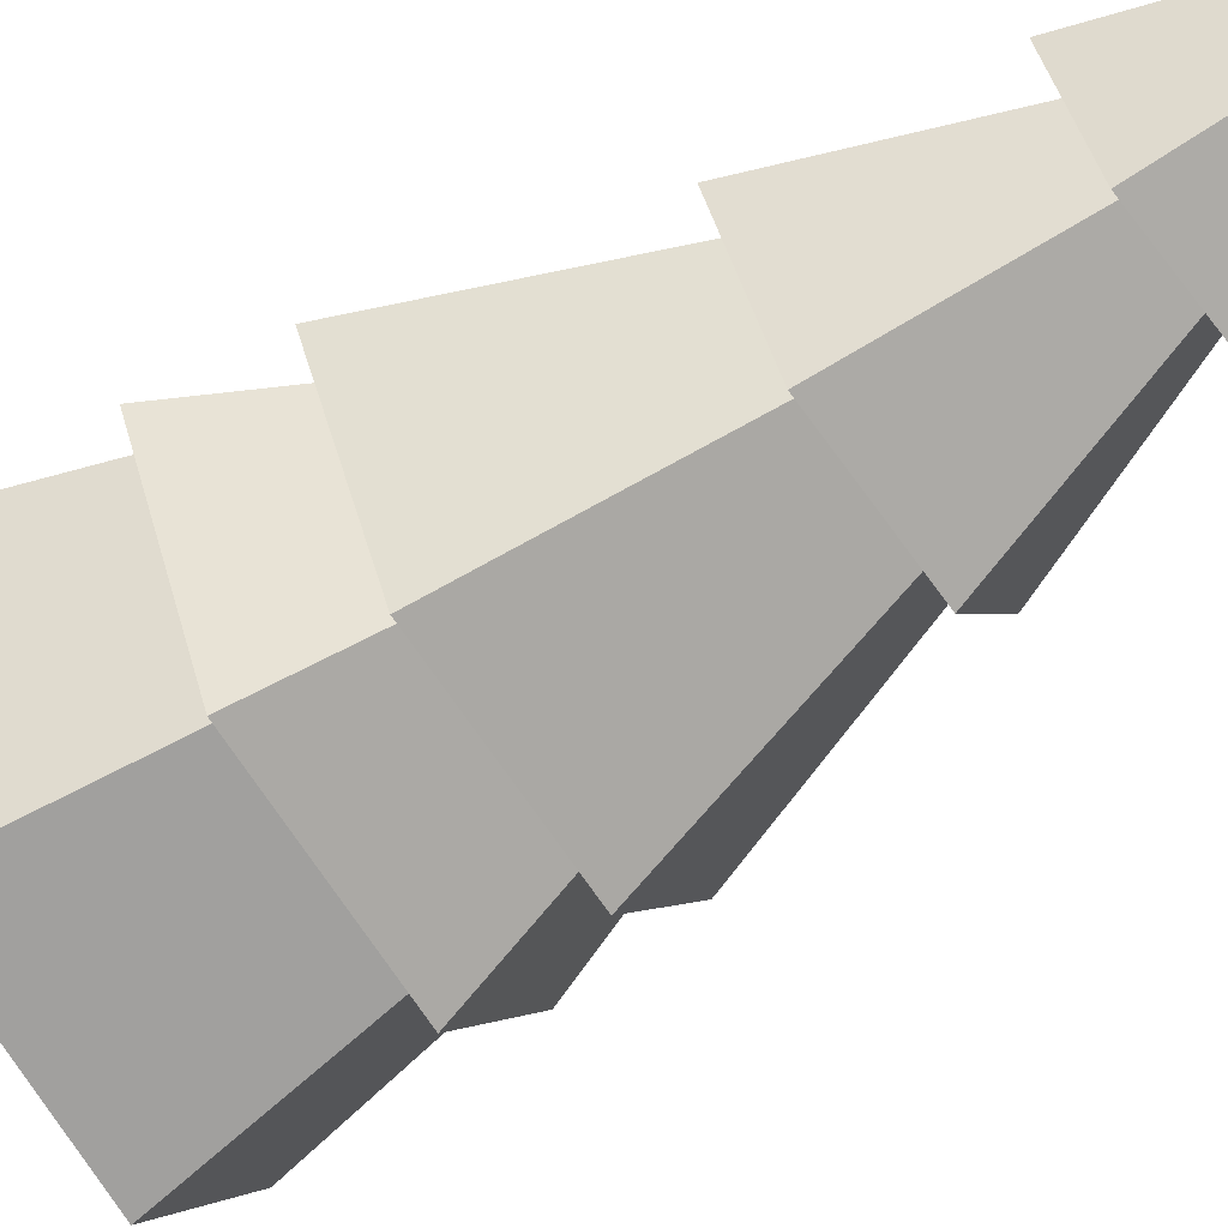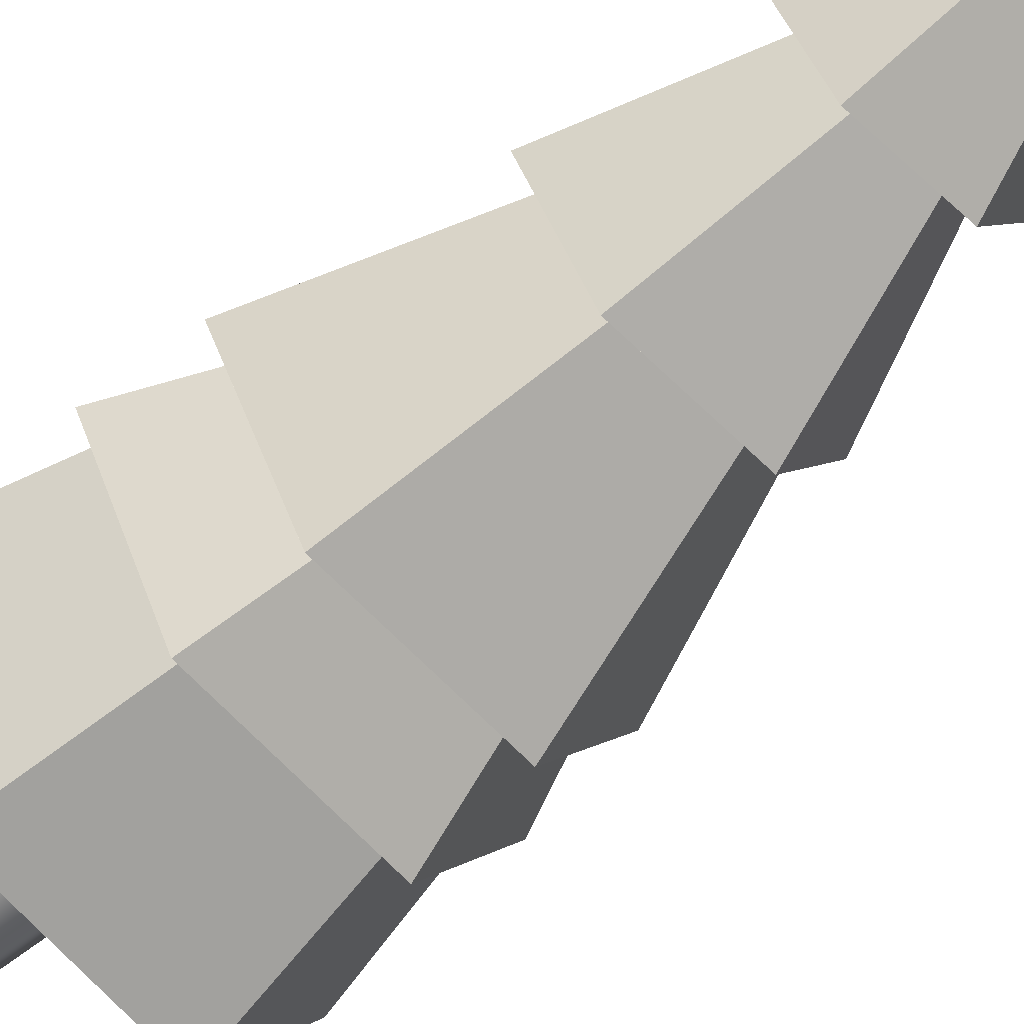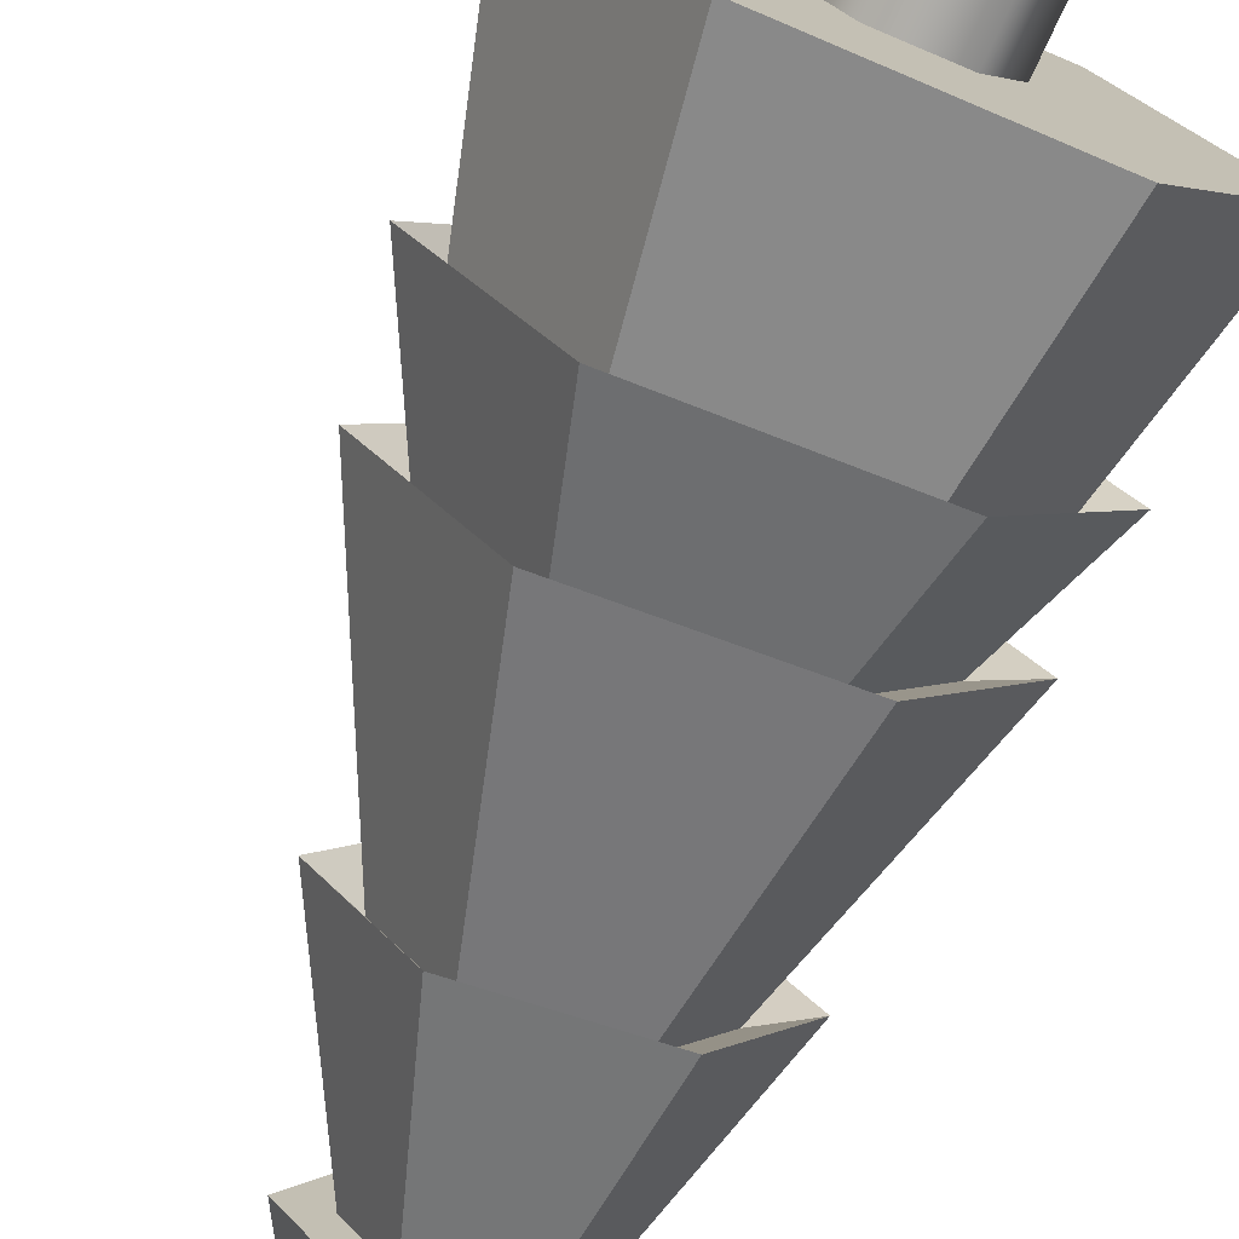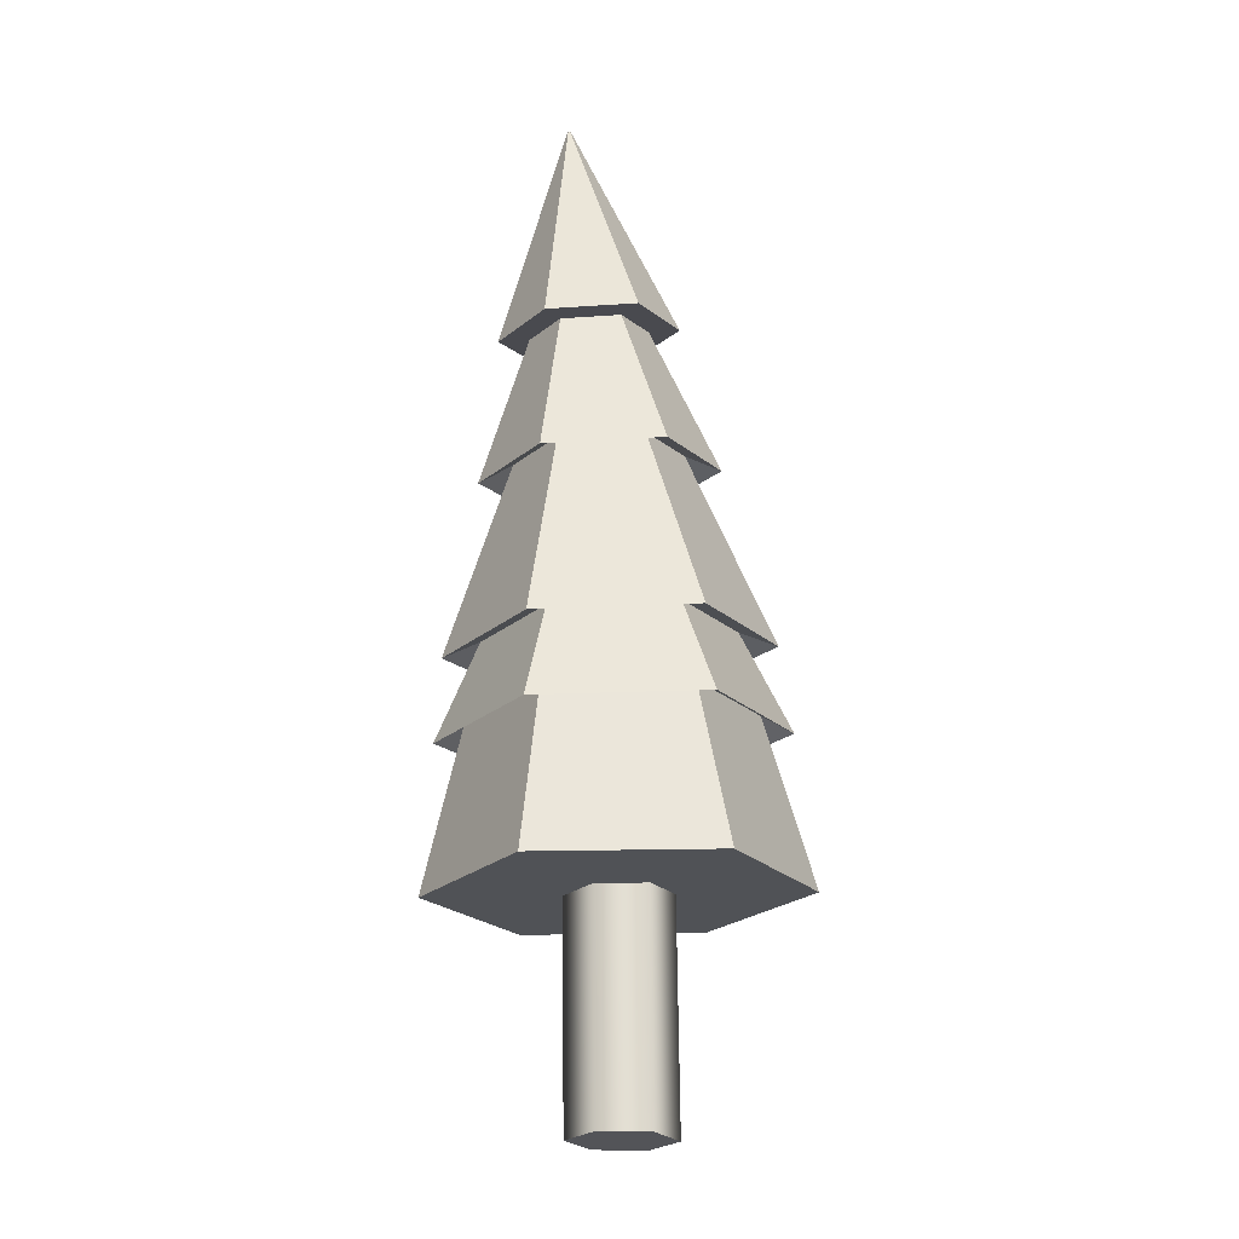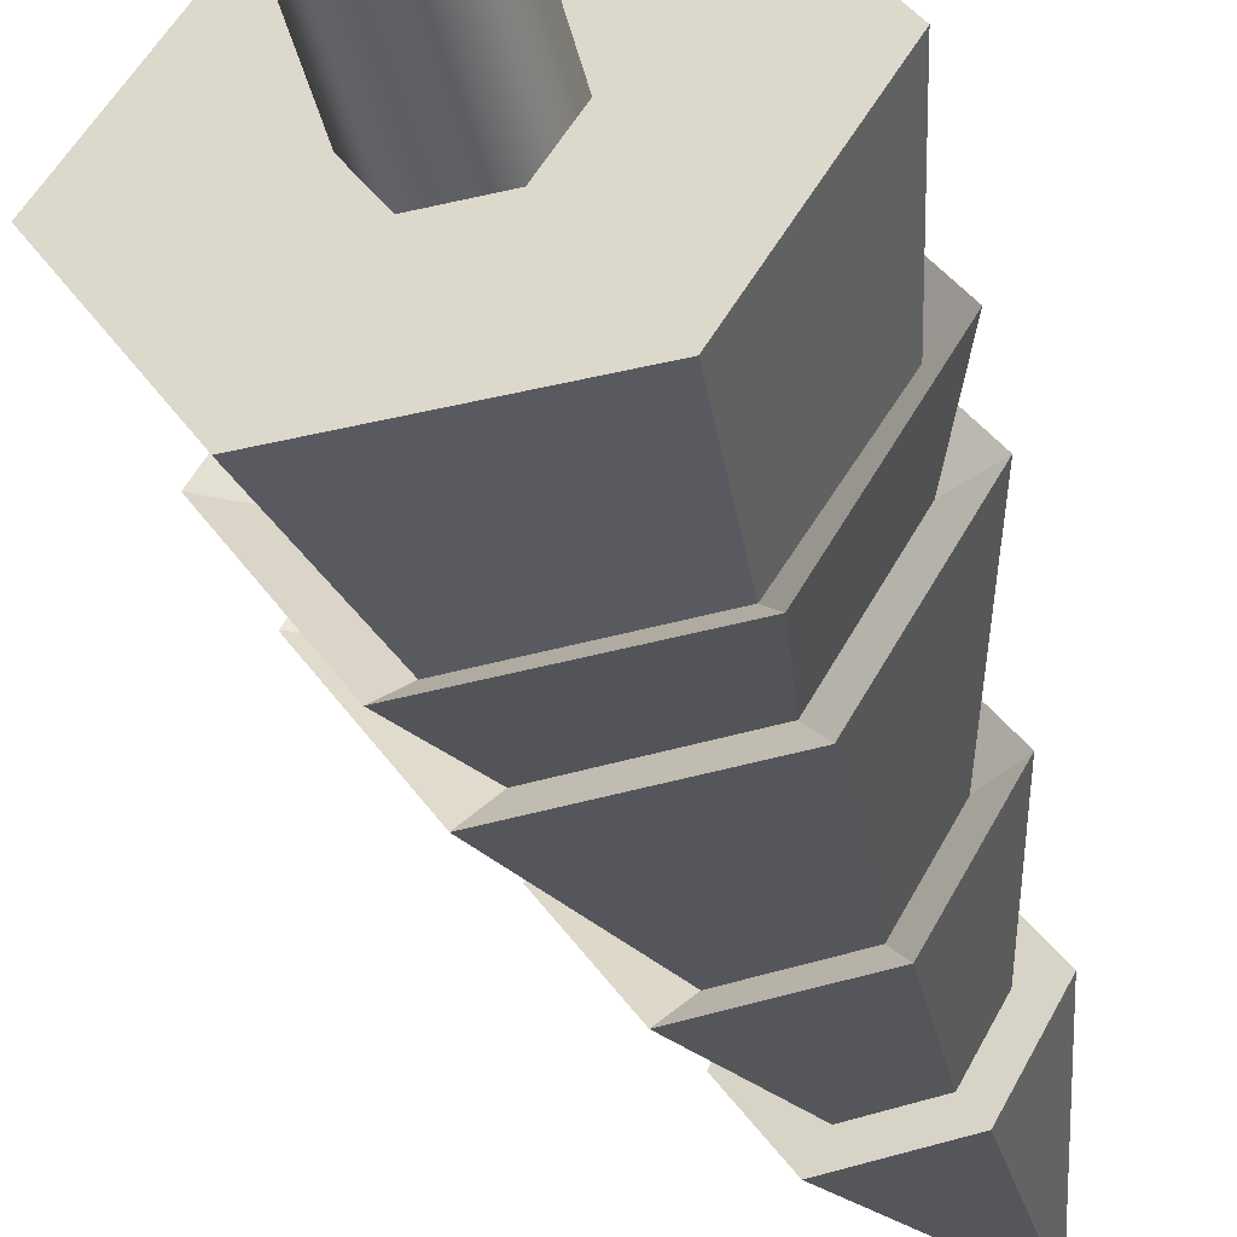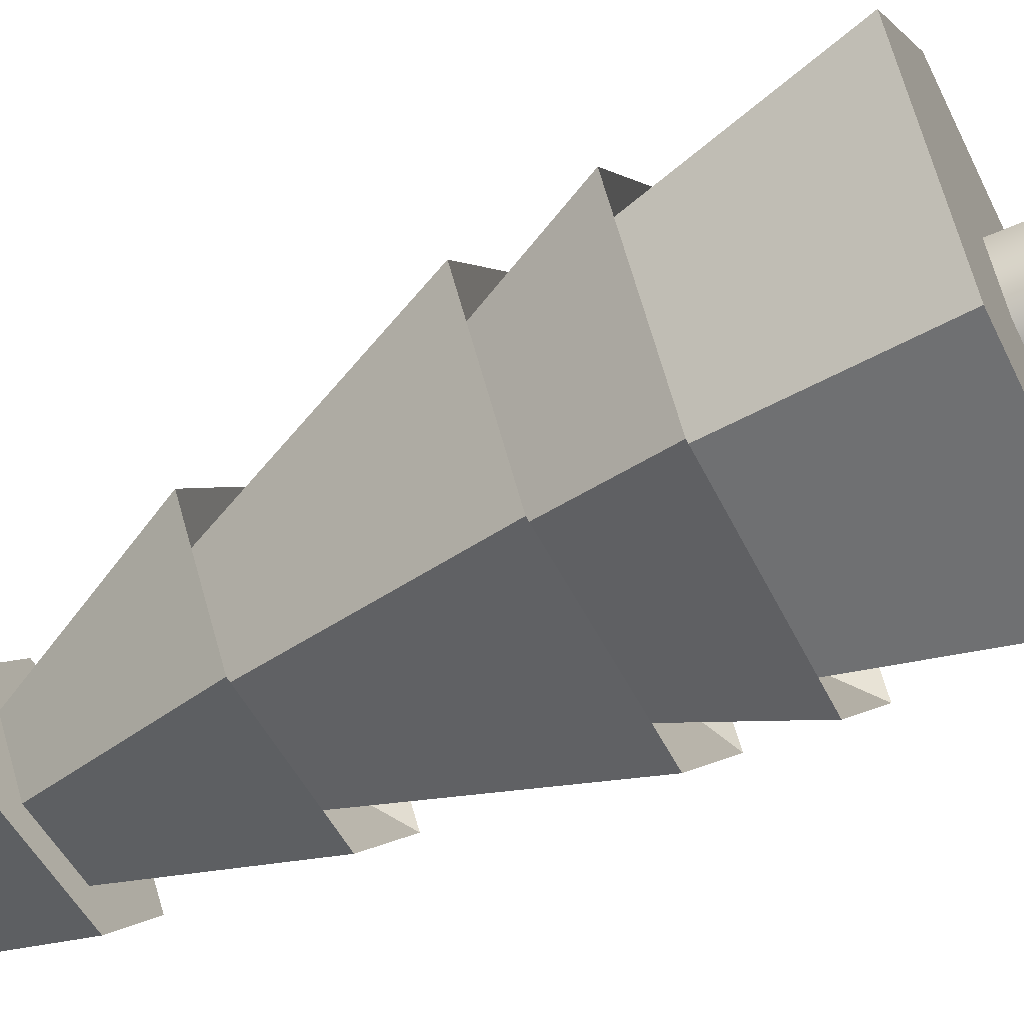
<metadata>
{"format":"obj","ext":"obj","renderer":"f3d","projection":"perspective","resolution":1024,"background":"white","views":[{"elev":-64.9,"azim":116.9,"up":"+Z"},{"elev":-63.3,"azim":127.0,"up":"+Z"},{"elev":-75.9,"azim":-25.9,"up":"+Z"},{"elev":-23.3,"azim":117.9,"up":"+Y"},{"elev":-45.0,"azim":12.6,"up":"+Z"},{"elev":-62.7,"azim":-67.5,"up":"+Z"}]}
</metadata>
<code>
v  -1731 0.0314 -1048
v  -1736 0.0157 -1056
v  -1735 40.89 -1056
v  -1730 40.65 -1048
v  -1746 -0.0157 -1056
v  -1745 41.36 -1056
v  -1750 -0.0314 -1048
v  -1749 41.59 -1048
v  -1746 -0.0157 -1040
v  -1745 41.36 -1040
v  -1736 0.0157 -1040
v  -1735 40.89 -1040
v  -1736 0.0162 -1048
v  -1738 0.0081 -1052
v  -1743 -0.0081 -1052
v  -1746 -0.0162 -1048
v  -1743 -0.0081 -1044
v  -1738 0.0081 -1044
v  -1741 0 -1048
v  -1723 40.29 -1077
v  -1706 39.46 -1048
v  -1757 41.95 -1077
v  -1774 42.79 -1048
v  -1757 41.95 -1018
v  -1723 40.29 -1018
v  -1725 70.9 -1070
v  -1712 70.73 -1048
v  -1751 73.17 -1070
v  -1763 74.31 -1048
v  -1750 74.18 -1026
v  -1725 71.88 -1026
v  -1722 67.41 -1075
v  -1707 66.09 -1048
v  -1754 70.05 -1075
v  -1769 71.37 -1048
v  -1754 70.05 -1021
v  -1722 67.41 -1021
v  -1725 85.93 -1068
v  -1714 84.7 -1048
v  -1748 88.38 -1068
v  -1759 89.61 -1048
v  -1748 88.38 -1028
v  -1725 85.93 -1028
v  -1722 82.85 -1074
v  -1707 81.31 -1048
v  -1751 85.94 -1074
v  -1766 87.48 -1048
v  -1751 85.94 -1022
v  -1722 82.85 -1022
v  -1724 119.1 -1061
v  -1717 117.9 -1048
v  -1740 121.4 -1061
v  -1747 122.5 -1048
v  -1740 121.4 -1034
v  -1724 119.1 -1034
v  -1722 115.5 -1067
v  -1711 113.9 -1048
v  -1743 118.7 -1067
v  -1754 120.3 -1048
v  -1743 118.7 -1029
v  -1722 115.5 -1029
v  -1723 143.1 -1057
v  -1717 142.1 -1048
v  -1733 145.1 -1057
v  -1739 146 -1048
v  -1733 145.1 -1038
v  -1723 143.1 -1038
v  -1720 142.6 -1062
v  -1712 141.1 -1048
v  -1736 145.6 -1062
v  -1744 147.1 -1048
v  -1736 145.6 -1033
v  -1720 142.6 -1033
v  -1720 183.9 -1048
v  -1719 183.8 -1048
v  -1720 183.9 -1048
v  -1720 184 -1048
v  -1720 183.9 -1048
v  -1720 183.9 -1048
v  -1720 183.9 -1048
g Cylinder048
f 1 2 3 4
f 2 5 6 3
f 5 7 8 6
f 7 9 10 8
f 9 11 12 10
f 11 1 4 12
f 2 1 13 14
f 5 2 14 15
f 7 5 15 16
f 9 7 16 17
f 11 9 17 18
f 1 11 18 13
f 14 13 18 19
f 16 15 14 19
f 18 17 16 19
f 4 3 20 21
f 3 6 22 20
f 6 8 23 22
f 8 10 24 23
f 10 12 25 24
f 12 4 21 25
f 21 20 26 27
f 20 22 28 26
f 22 23 29 28
f 23 24 30 29
f 24 25 31 30
f 25 21 27 31
f 27 26 32 33
f 26 28 34 32
f 28 29 35 34
f 29 30 36 35
f 30 31 37 36
f 31 27 33 37
f 33 32 32 33
f 32 34 34 32
f 34 35 35 34
f 35 36 36 35
f 36 37 37 36
f 37 33 33 37
f 33 32 38 39
f 32 34 40 38
f 34 35 41 40
f 35 36 42 41
f 36 37 43 42
f 37 33 39 43
f 39 38 44 45
f 38 40 46 44
f 40 41 47 46
f 41 42 48 47
f 42 43 49 48
f 43 39 45 49
f 45 44 50 51
f 44 46 52 50
f 46 47 53 52
f 47 48 54 53
f 48 49 55 54
f 49 45 51 55
f 51 50 56 57
f 50 52 58 56
f 52 53 59 58
f 53 54 60 59
f 54 55 61 60
f 55 51 57 61
f 57 56 62 63
f 56 58 64 62
f 58 59 65 64
f 59 60 66 65
f 60 61 67 66
f 61 57 63 67
f 63 62 68 69
f 62 64 70 68
f 64 65 71 70
f 65 66 72 71
f 66 67 73 72
f 67 63 69 73
f 69 68 74 75
f 68 70 76 74
f 70 71 77 76
f 71 72 78 77
f 72 73 79 78
f 73 69 75 79
f 74 76 77 80
f 77 78 79 80
f 79 75 74 80

</code>
